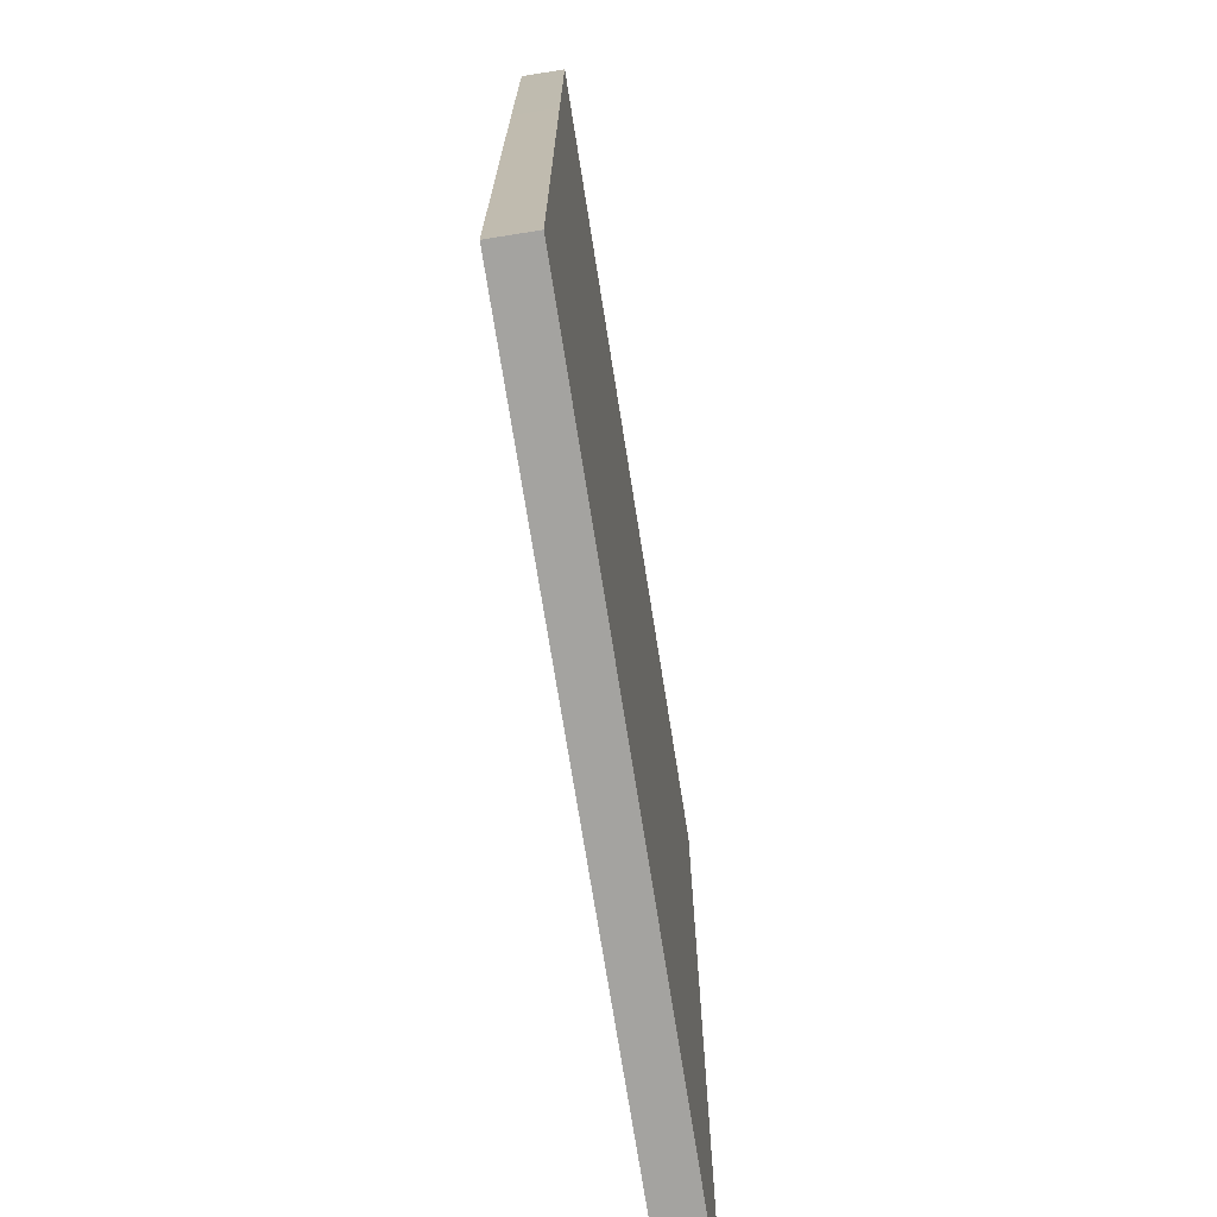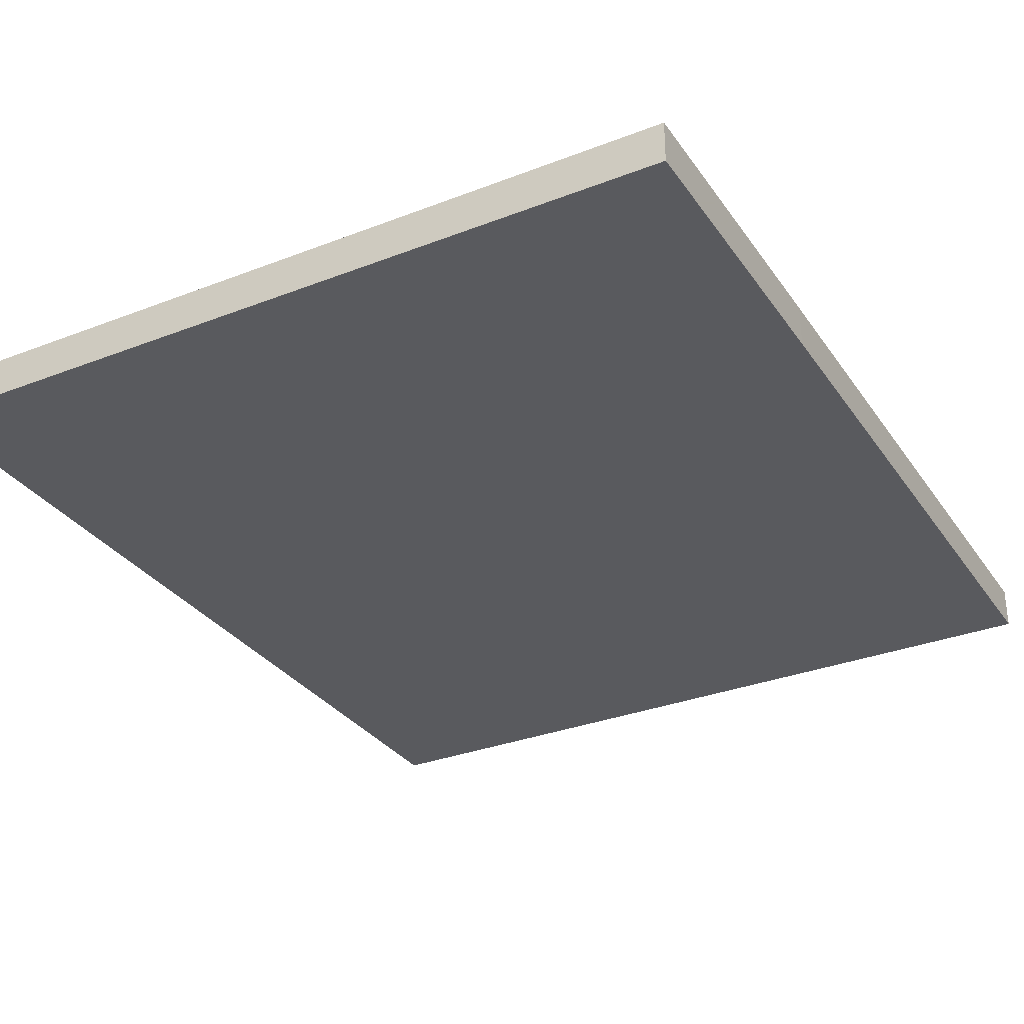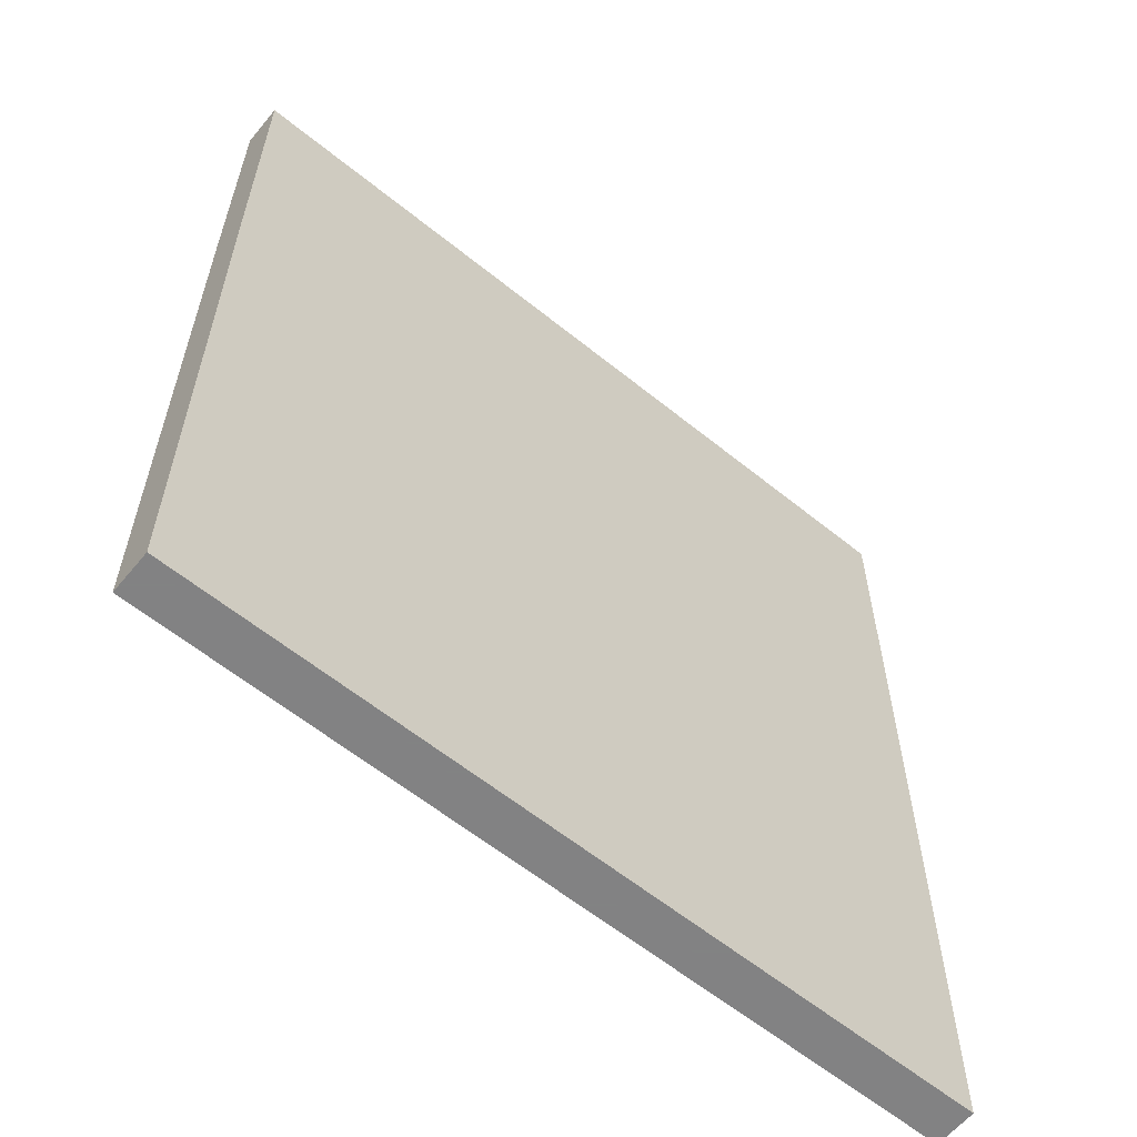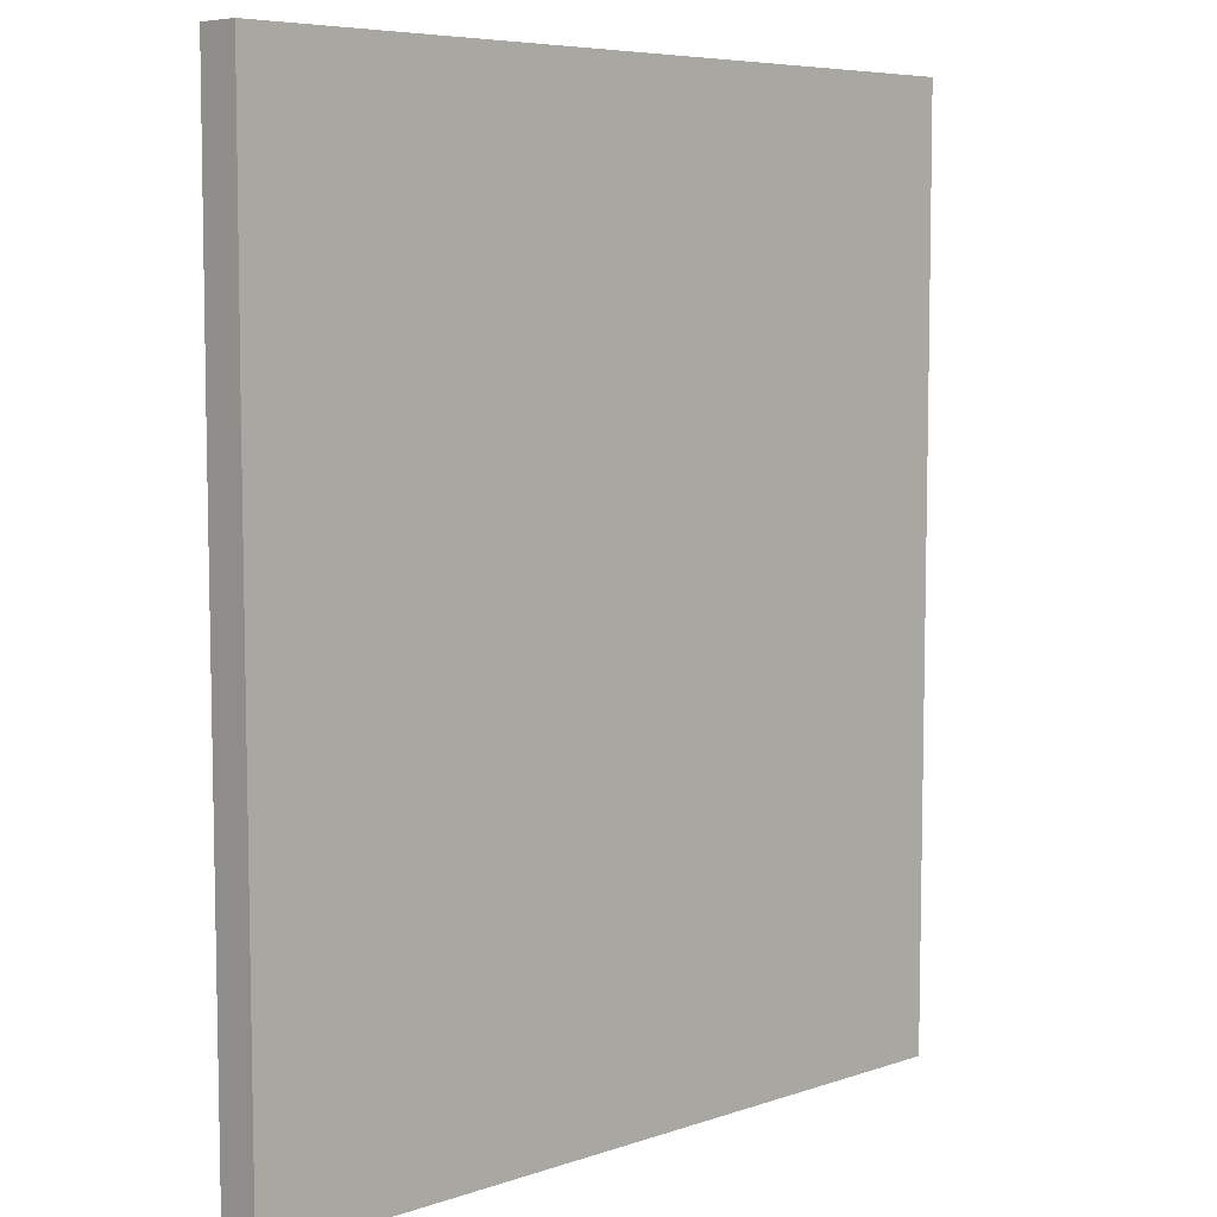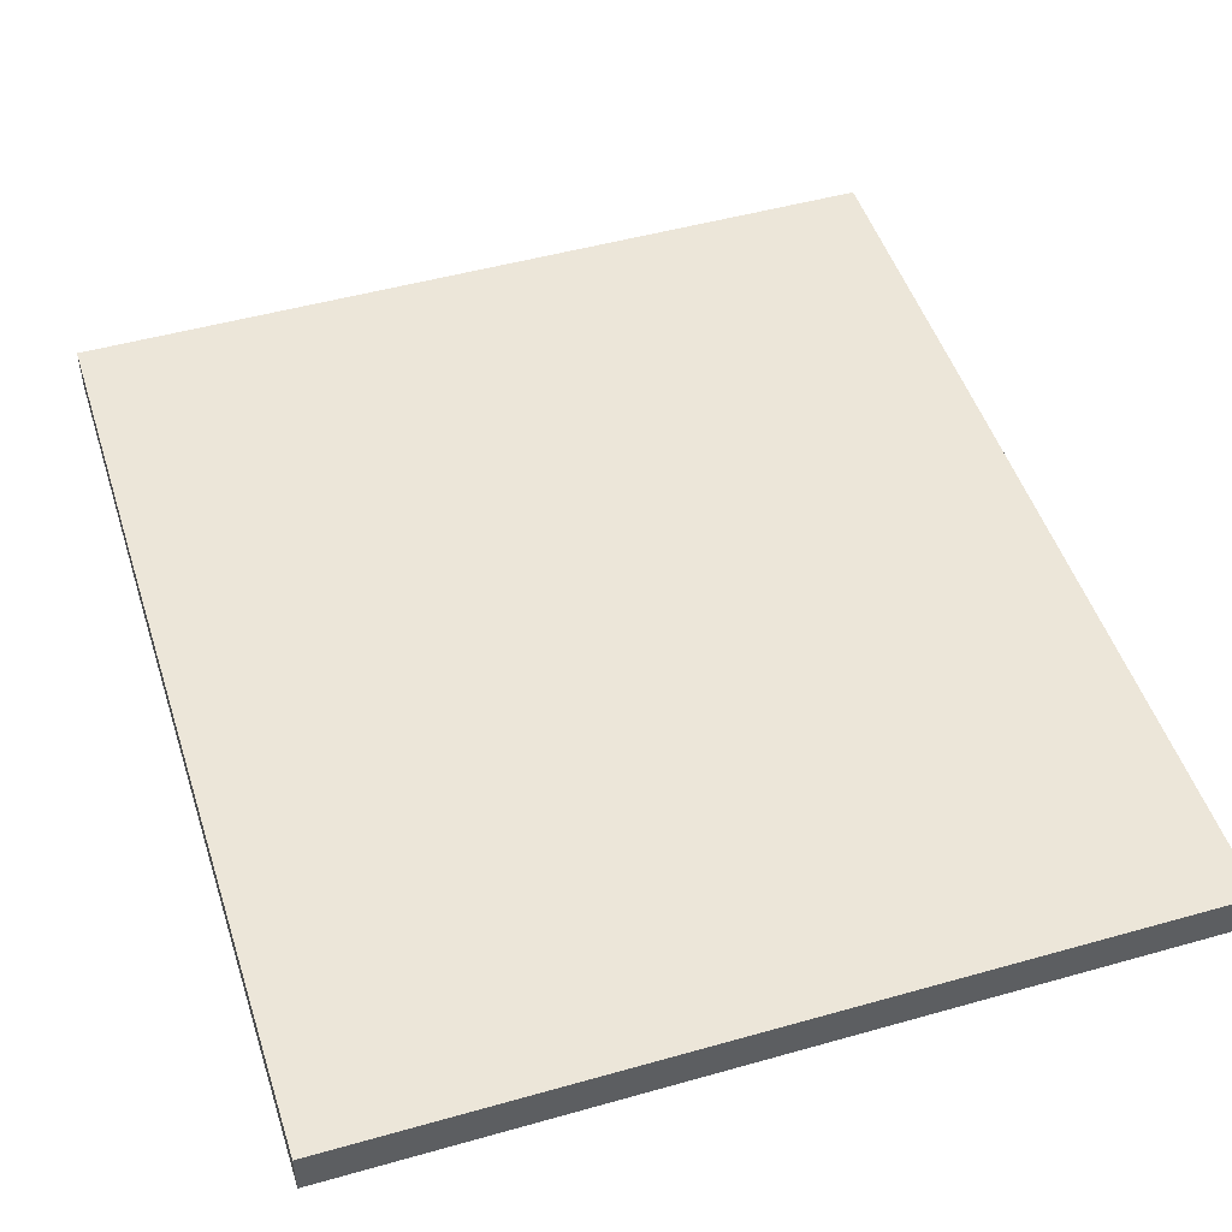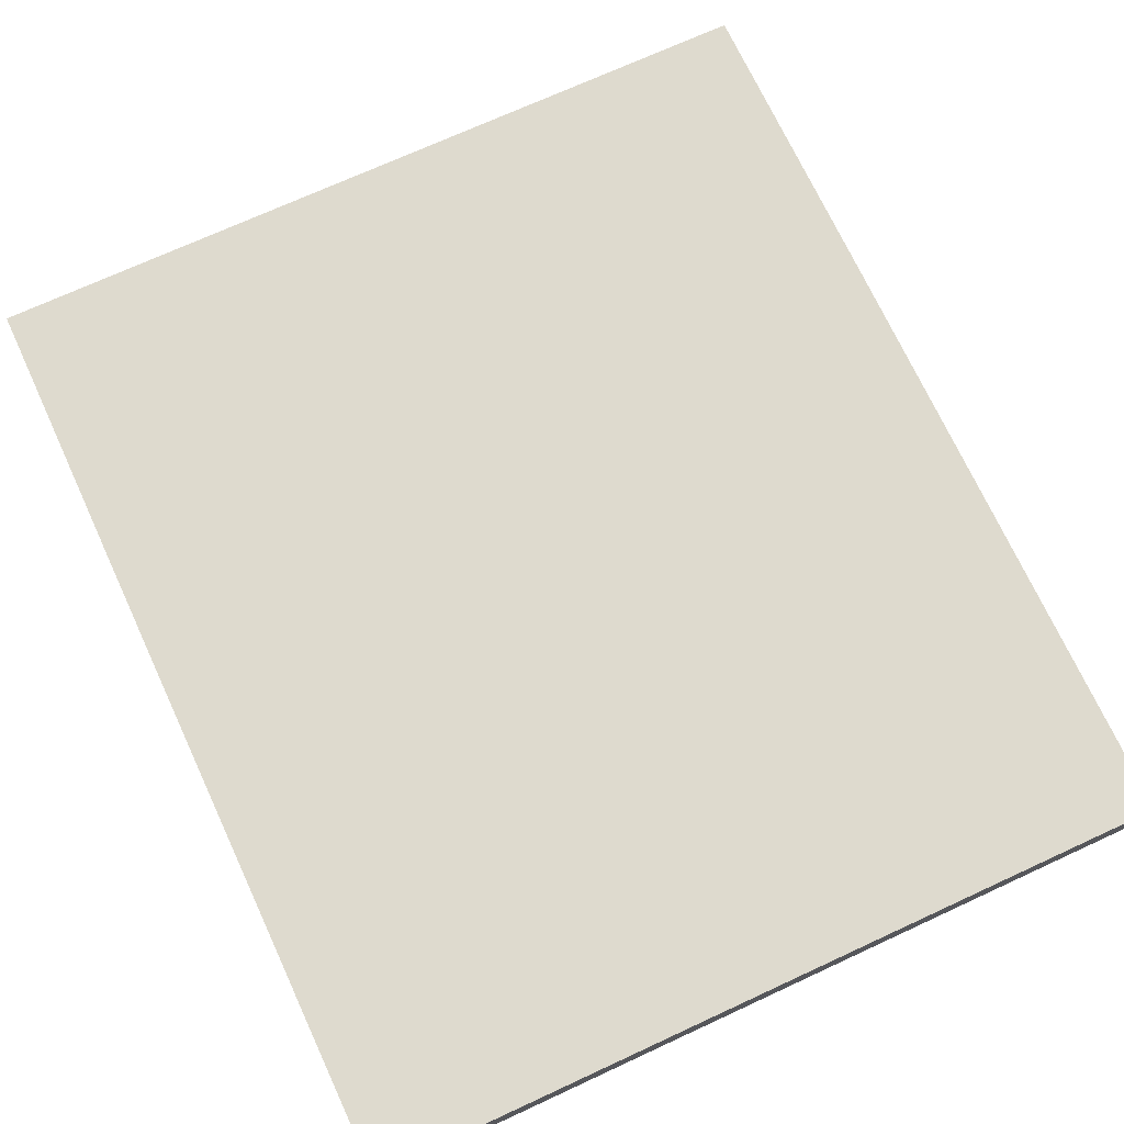
<metadata>
{"format":"obj","ext":"obj","renderer":"f3d","projection":"perspective","resolution":1024,"background":"white","views":[{"elev":-72.9,"azim":-81.0,"up":"+Z"},{"elev":-31.5,"azim":28.8,"up":"+Y"},{"elev":-60.9,"azim":-39.5,"up":"+Z"},{"elev":6.5,"azim":135.0,"up":"+Z"},{"elev":48.7,"azim":162.5,"up":"+Y"},{"elev":71.3,"azim":155.2,"up":"+Y"}]}
</metadata>
<code>
v 0.04675 0.002402 0.1039
v 0.04675 -0.002495 0.1039
v 0.04675 0.002402 0.06908
v -0.04675 0.002402 0.1039
v -0.04675 -0.002495 0.1039
v 0.04675 -0.002495 0.06908
v 0.04654 0.002402 -0.003813
v -0.04675 0.002402 0.06908
v -0.04675 -0.002495 0.06908
v 0.04654 -0.002495 -0.003813
v -0.04654 0.002402 -0.003813
v -0.04654 -0.002495 -0.003813
v 0.04675 0.002402 0.1039
v 0.04675 0.002402 0.06908
v 0.04675 0.002402 0.1039
v -0.04675 0.002402 0.1039
v 0.04675 -0.002495 0.1039
v 0.04675 -0.002495 0.1039
v -0.04675 -0.002495 0.1039
v 0.04675 -0.002495 0.06908
v 0.04675 0.002402 0.06908
v 0.04675 -0.002495 0.06908
v 0.04654 -0.002495 -0.003813
v 0.04654 0.002402 -0.003813
v -0.04675 0.002402 0.1039
v -0.04675 0.002402 0.06908
v -0.04675 -0.002495 0.06908
v -0.04675 -0.002495 0.1039
v 0.04654 0.002402 -0.003813
v 0.04654 -0.002495 -0.003813
v -0.04654 -0.002495 -0.003813
v -0.04654 0.002402 -0.003813
v -0.04675 0.002402 0.06908
v -0.04654 0.002402 -0.003813
v -0.04654 -0.002495 -0.003813
v -0.04675 -0.002495 0.06908
f 1 2 6 3
f 15 16 5 17
f 21 22 23 24
f 25 26 27 28
f 29 30 31 32
f 33 34 35 36
f 13 14 7 11 8 4
f 18 19 9 12 10 20

</code>
